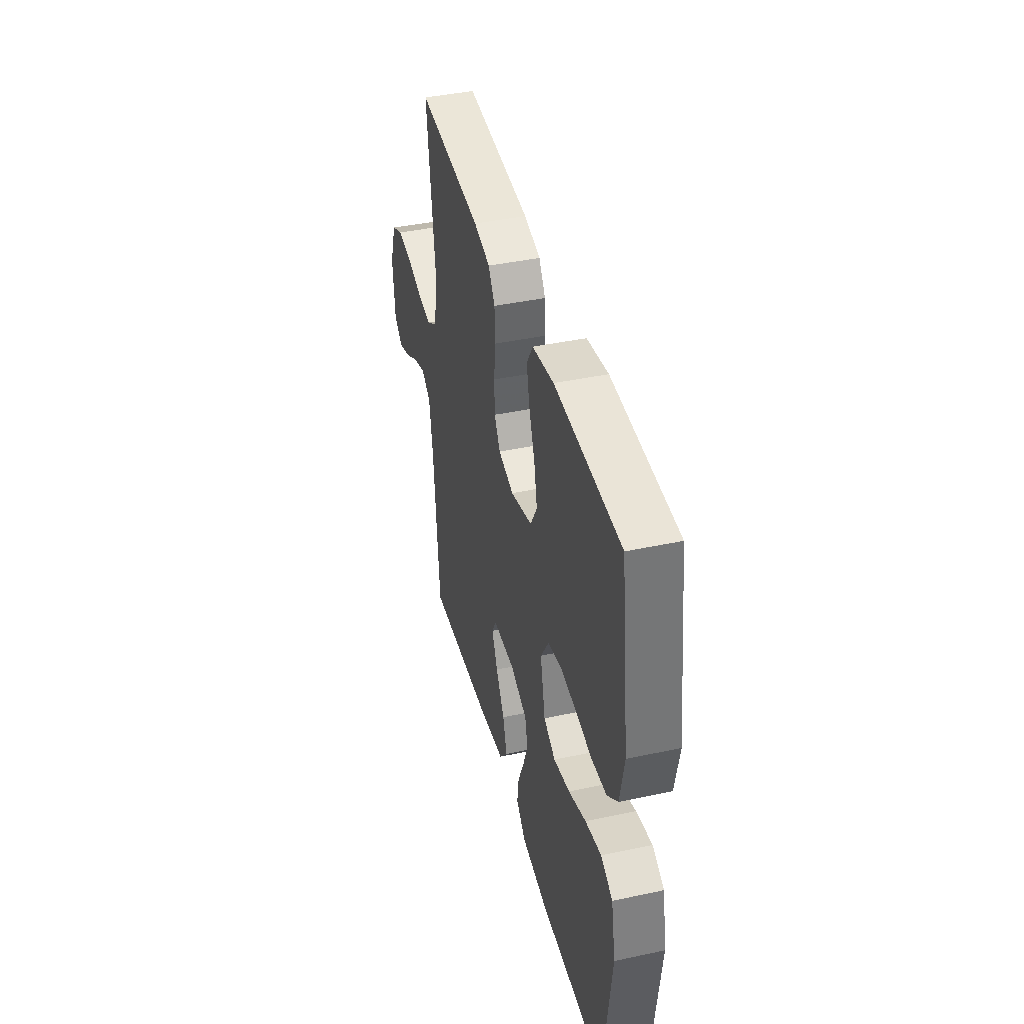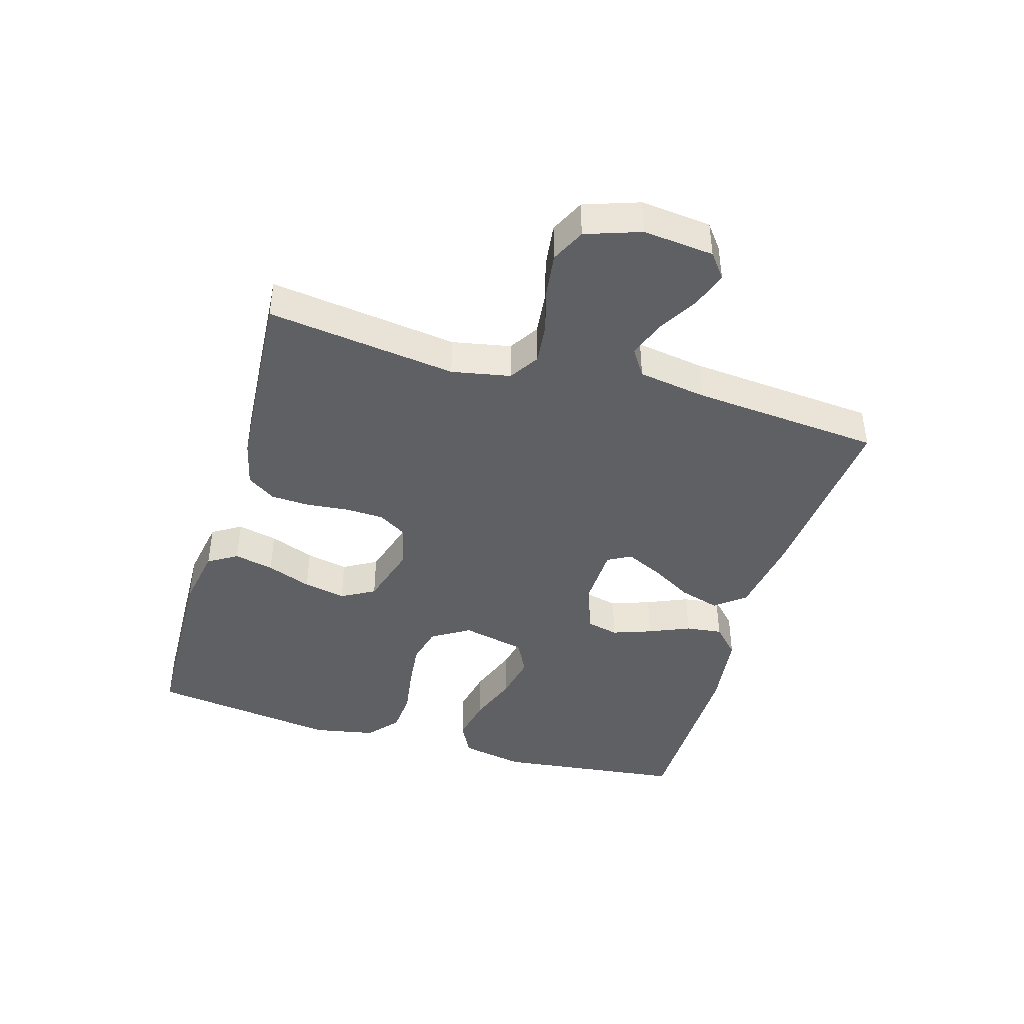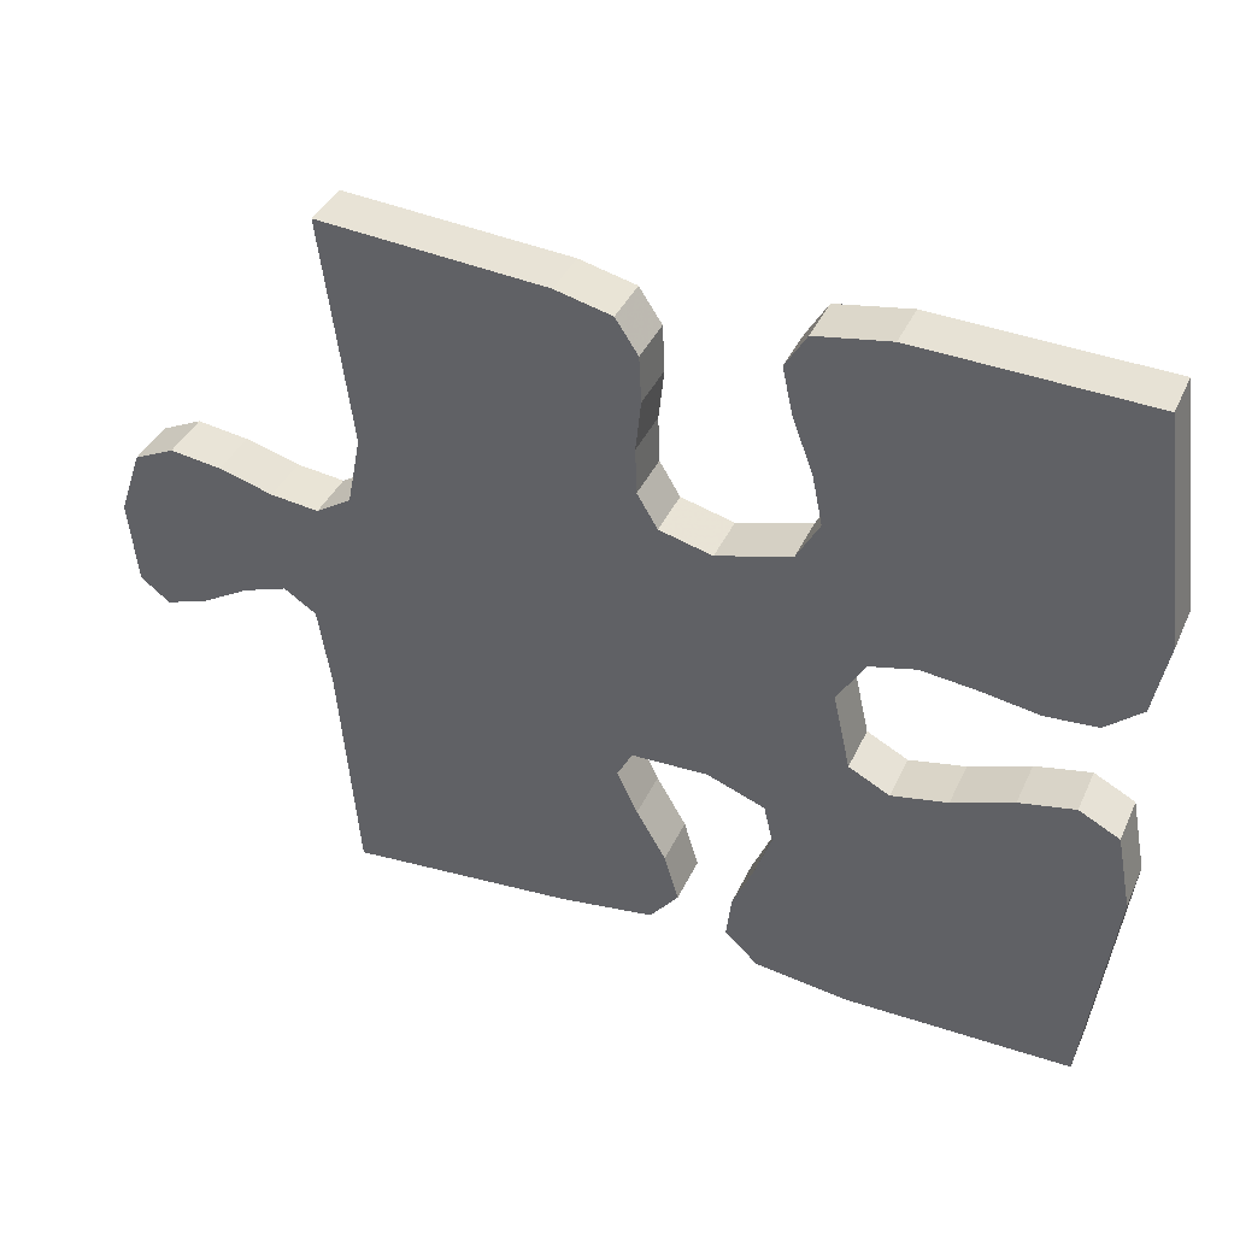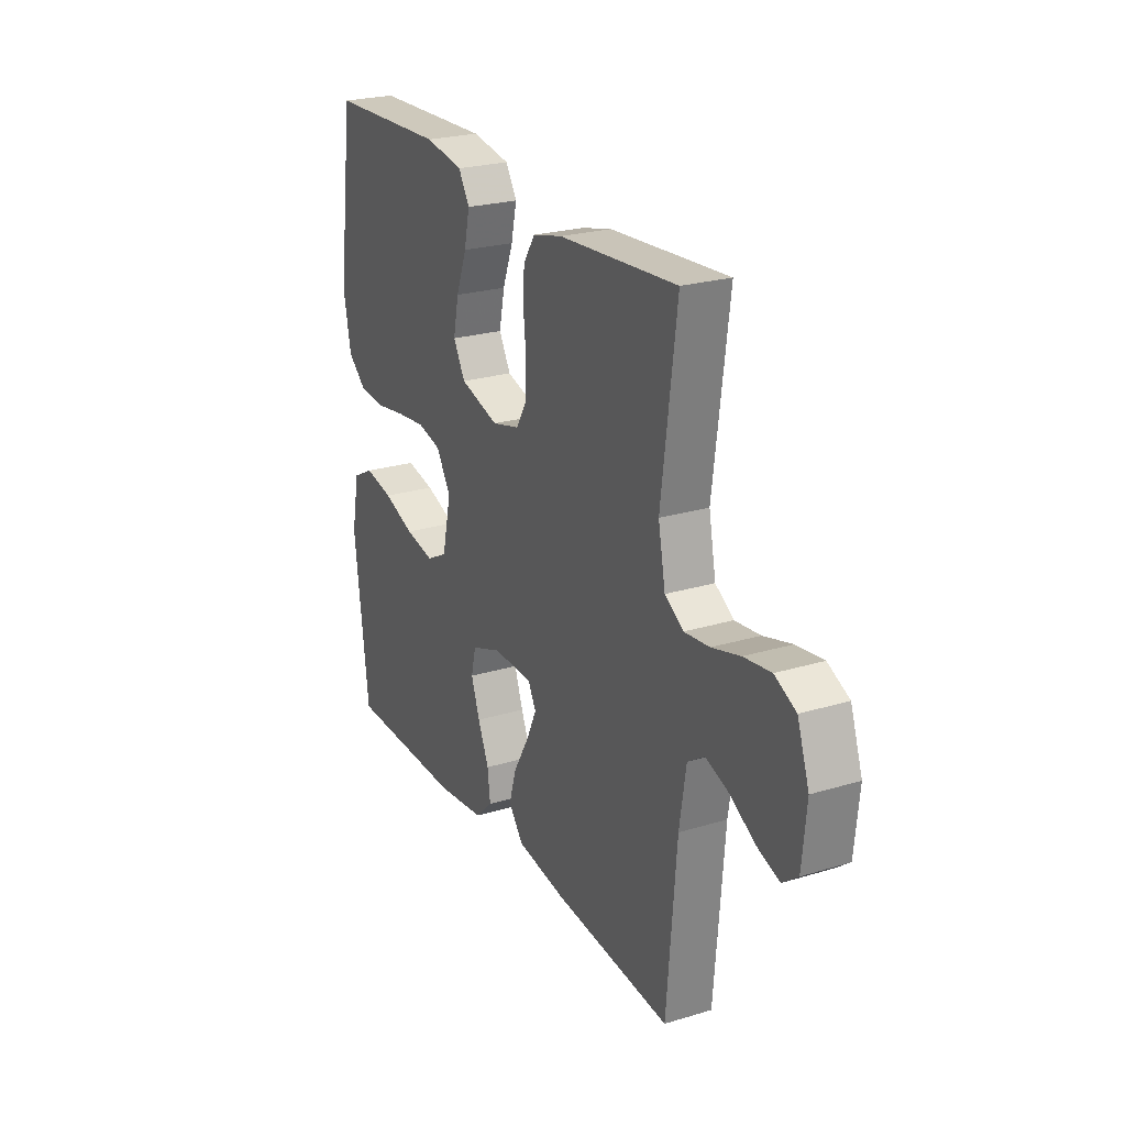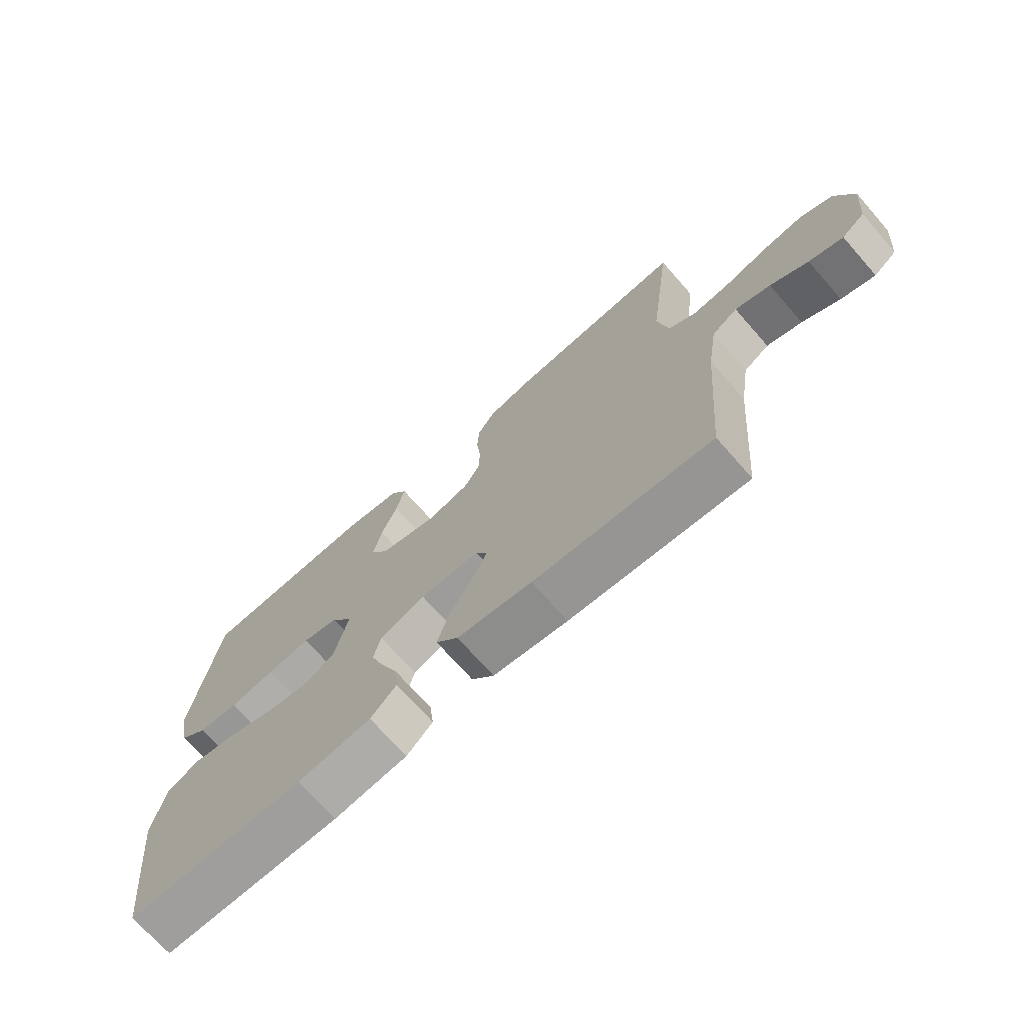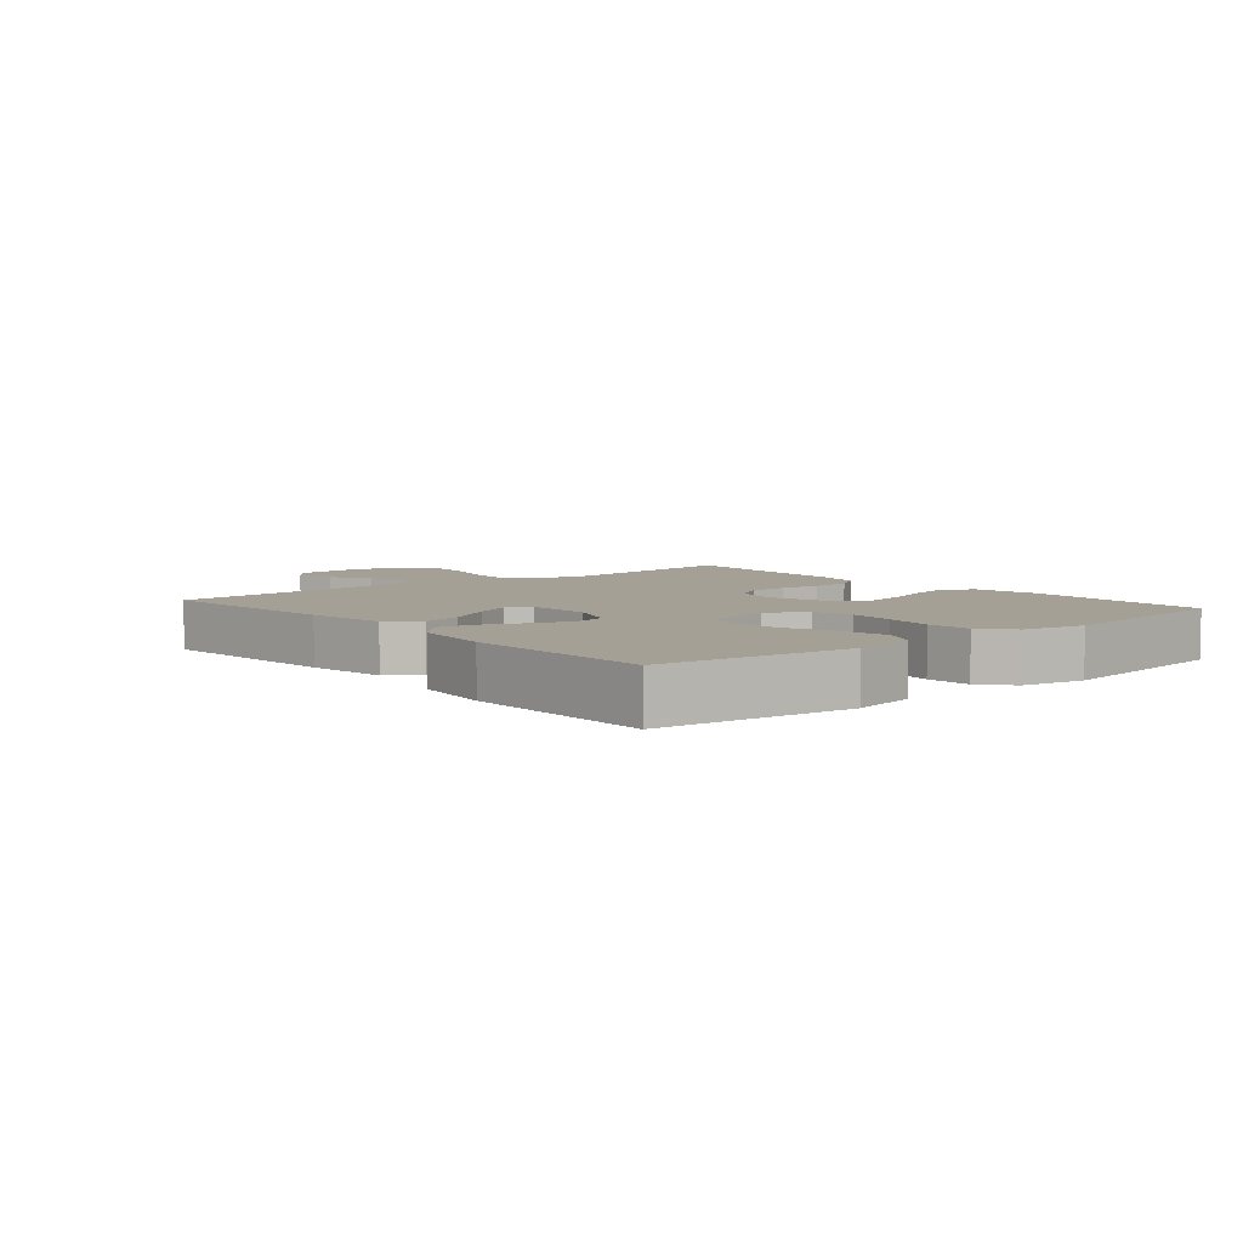
<metadata>
{"format":"obj","ext":"obj","renderer":"f3d","projection":"perspective","resolution":1024,"background":"white","views":[{"elev":41.6,"azim":-104.5,"up":"+Z"},{"elev":-42.6,"azim":73.6,"up":"+Y"},{"elev":38.9,"azim":-157.1,"up":"+Z"},{"elev":24.1,"azim":63.3,"up":"+Z"},{"elev":-71.3,"azim":41.4,"up":"+Z"},{"elev":5.8,"azim":-130.0,"up":"+Y"}]}
</metadata>
<code>
v -0.5 0.07 -0.5
v -0.536 0.07 -0.2
v -0.516 0.07 -0.099
v -0.462 0.07 -0.071
v -0.389 0.07 -0.086
v -0.309 0.07 -0.115
v -0.235 0.07 -0.13
v -0.181 0.07 -0.102
v -0.158 0.07 0
v -0.195 0.07 0.06
v -0.256 0.07 0.075
v -0.33 0.07 0.067
v -0.406 0.07 0.055
v -0.474 0.07 0.06
v -0.522 0.07 0.101
v -0.541 0.07 0.2
v -0.5 0.07 0.5
v -0.2 0.07 0.51
v -0.102 0.07 0.493
v -0.074 0.07 0.447
v -0.088 0.07 0.384
v -0.115 0.07 0.313
v -0.129 0.07 0.246
v -0.099 0.07 0.193
v 0 0.07 0.164
v 0.07 0.07 0.182
v 0.097 0.07 0.227
v 0.099 0.07 0.288
v 0.092 0.07 0.355
v 0.095 0.07 0.416
v 0.125 0.07 0.461
v 0.2 0.07 0.479
v 0.5 0.07 0.5
v 0.461 0.07 0.2
v 0.479 0.07 0.107
v 0.526 0.07 0.077
v 0.59 0.07 0.084
v 0.662 0.07 0.104
v 0.73 0.07 0.113
v 0.784 0.07 0.087
v 0.814 0.07 0
v 0.803 0.07 -0.112
v 0.764 0.07 -0.142
v 0.707 0.07 -0.122
v 0.644 0.07 -0.085
v 0.585 0.07 -0.064
v 0.542 0.07 -0.092
v 0.525 0.07 -0.2
v 0.5 0.07 -0.5
v 0.2 0.07 -0.474
v 0.074 0.07 -0.455
v 0.036 0.07 -0.408
v 0.055 0.07 -0.344
v 0.094 0.07 -0.277
v 0.121 0.07 -0.219
v 0.101 0.07 -0.182
v 0 0.07 -0.179
v -0.077 0.07 -0.208
v -0.089 0.07 -0.259
v -0.067 0.07 -0.321
v -0.039 0.07 -0.386
v -0.032 0.07 -0.444
v -0.076 0.07 -0.486
v -0.2 0.07 -0.502
v -0.5 0 -0.5
v -0.536 0 -0.2
v -0.516 0 -0.099
v -0.462 0 -0.071
v -0.389 0 -0.086
v -0.309 0 -0.115
v -0.235 0 -0.13
v -0.181 0 -0.102
v -0.158 0 0
v -0.195 0 0.06
v -0.256 0 0.075
v -0.33 0 0.067
v -0.406 0 0.055
v -0.474 0 0.06
v -0.522 0 0.101
v -0.541 0 0.2
v -0.5 0 0.5
v -0.2 0 0.51
v -0.102 0 0.493
v -0.074 0 0.447
v -0.088 0 0.384
v -0.115 0 0.313
v -0.129 0 0.246
v -0.099 0 0.193
v 0 0 0.164
v 0.07 0 0.182
v 0.097 0 0.227
v 0.099 0 0.288
v 0.092 0 0.355
v 0.095 0 0.416
v 0.125 0 0.461
v 0.2 0 0.479
v 0.5 0 0.5
v 0.461 0 0.2
v 0.479 0 0.107
v 0.526 0 0.077
v 0.59 0 0.084
v 0.662 0 0.104
v 0.73 0 0.113
v 0.784 0 0.087
v 0.814 0 0
v 0.803 0 -0.112
v 0.764 0 -0.142
v 0.707 0 -0.122
v 0.644 0 -0.085
v 0.585 0 -0.064
v 0.542 0 -0.092
v 0.525 0 -0.2
v 0.5 0 -0.5
v 0.2 0 -0.474
v 0.074 0 -0.455
v 0.036 0 -0.408
v 0.055 0 -0.344
v 0.094 0 -0.277
v 0.121 0 -0.219
v 0.101 0 -0.182
v 0 0 -0.179
v -0.077 0 -0.208
v -0.089 0 -0.259
v -0.067 0 -0.321
v -0.039 0 -0.386
v -0.032 0 -0.444
v -0.076 0 -0.486
v -0.2 0 -0.502
f 4 5 6
f 3 4 6
f 2 3 6
f 1 2 6
f 64 1 6
f 63 64 6
f 62 63 6
f 61 62 6
f 60 61 6
f 59 60 6 7
f 58 59 7 8
f 57 58 8 9
f 56 57 9 10
f 52 53 54
f 51 52 54
f 50 51 54
f 49 50 54
f 48 49 54
f 47 48 54 55
f 46 47 55 56
f 43 44 45
f 42 43 45
f 41 42 45
f 40 41 45
f 39 40 45
f 38 39 45
f 37 38 45
f 36 37 45 46
f 46 56 10
f 36 46 10
f 35 36 10
f 32 33 34
f 31 32 34
f 30 31 34
f 29 30 34
f 28 29 34
f 27 28 34 35
f 20 21 22
f 19 20 22
f 18 19 22
f 17 18 22
f 16 17 22
f 15 16 22
f 14 15 22
f 13 14 22
f 12 13 22
f 11 12 22 23
f 10 11 23 24
f 26 27 35
f 25 26 35 10
f 10 24 25
f 70 69 68
f 70 68 67
f 70 67 66
f 70 66 65
f 70 65 128
f 70 128 127
f 70 127 126
f 70 126 125
f 70 125 124
f 71 70 124 123
f 72 71 123 122
f 73 72 122 121
f 74 73 121 120
f 118 117 116
f 118 116 115
f 118 115 114
f 118 114 113
f 118 113 112
f 119 118 112 111
f 120 119 111 110
f 109 108 107
f 109 107 106
f 109 106 105
f 109 105 104
f 109 104 103
f 109 103 102
f 109 102 101
f 110 109 101 100
f 74 120 110
f 74 110 100
f 74 100 99
f 98 97 96
f 98 96 95
f 98 95 94
f 98 94 93
f 98 93 92
f 99 98 92 91
f 86 85 84
f 86 84 83
f 86 83 82
f 86 82 81
f 86 81 80
f 86 80 79
f 86 79 78
f 86 78 77
f 86 77 76
f 87 86 76 75
f 88 87 75 74
f 99 91 90
f 74 99 90 89
f 89 88 74
f 1 65 66 2
f 2 66 67 3
f 3 67 68 4
f 4 68 69 5
f 5 69 70 6
f 6 70 71 7
f 7 71 72 8
f 8 72 73 9
f 9 73 74 10
f 10 74 75 11
f 11 75 76 12
f 12 76 77 13
f 13 77 78 14
f 14 78 79 15
f 15 79 80 16
f 16 80 81 17
f 17 81 82 18
f 18 82 83 19
f 19 83 84 20
f 20 84 85 21
f 21 85 86 22
f 22 86 87 23
f 23 87 88 24
f 24 88 89 25
f 25 89 90 26
f 26 90 91 27
f 27 91 92 28
f 28 92 93 29
f 29 93 94 30
f 30 94 95 31
f 31 95 96 32
f 32 96 97 33
f 33 97 98 34
f 34 98 99 35
f 35 99 100 36
f 36 100 101 37
f 37 101 102 38
f 38 102 103 39
f 39 103 104 40
f 40 104 105 41
f 41 105 106 42
f 42 106 107 43
f 43 107 108 44
f 44 108 109 45
f 45 109 110 46
f 46 110 111 47
f 47 111 112 48
f 48 112 113 49
f 49 113 114 50
f 50 114 115 51
f 51 115 116 52
f 52 116 117 53
f 53 117 118 54
f 54 118 119 55
f 55 119 120 56
f 56 120 121 57
f 57 121 122 58
f 58 122 123 59
f 59 123 124 60
f 60 124 125 61
f 61 125 126 62
f 62 126 127 63
f 63 127 128 64
f 64 128 65 1

</code>
